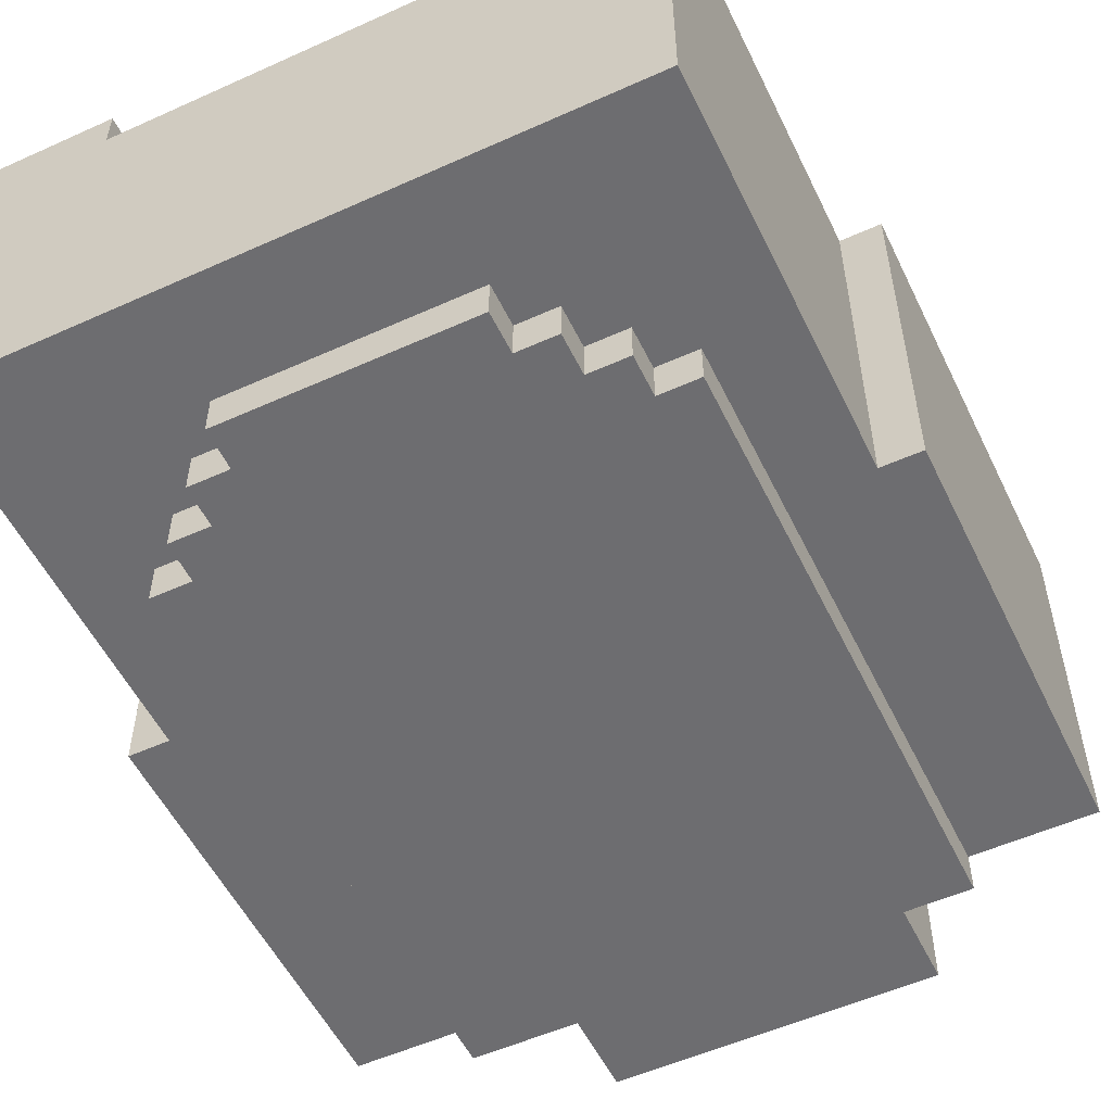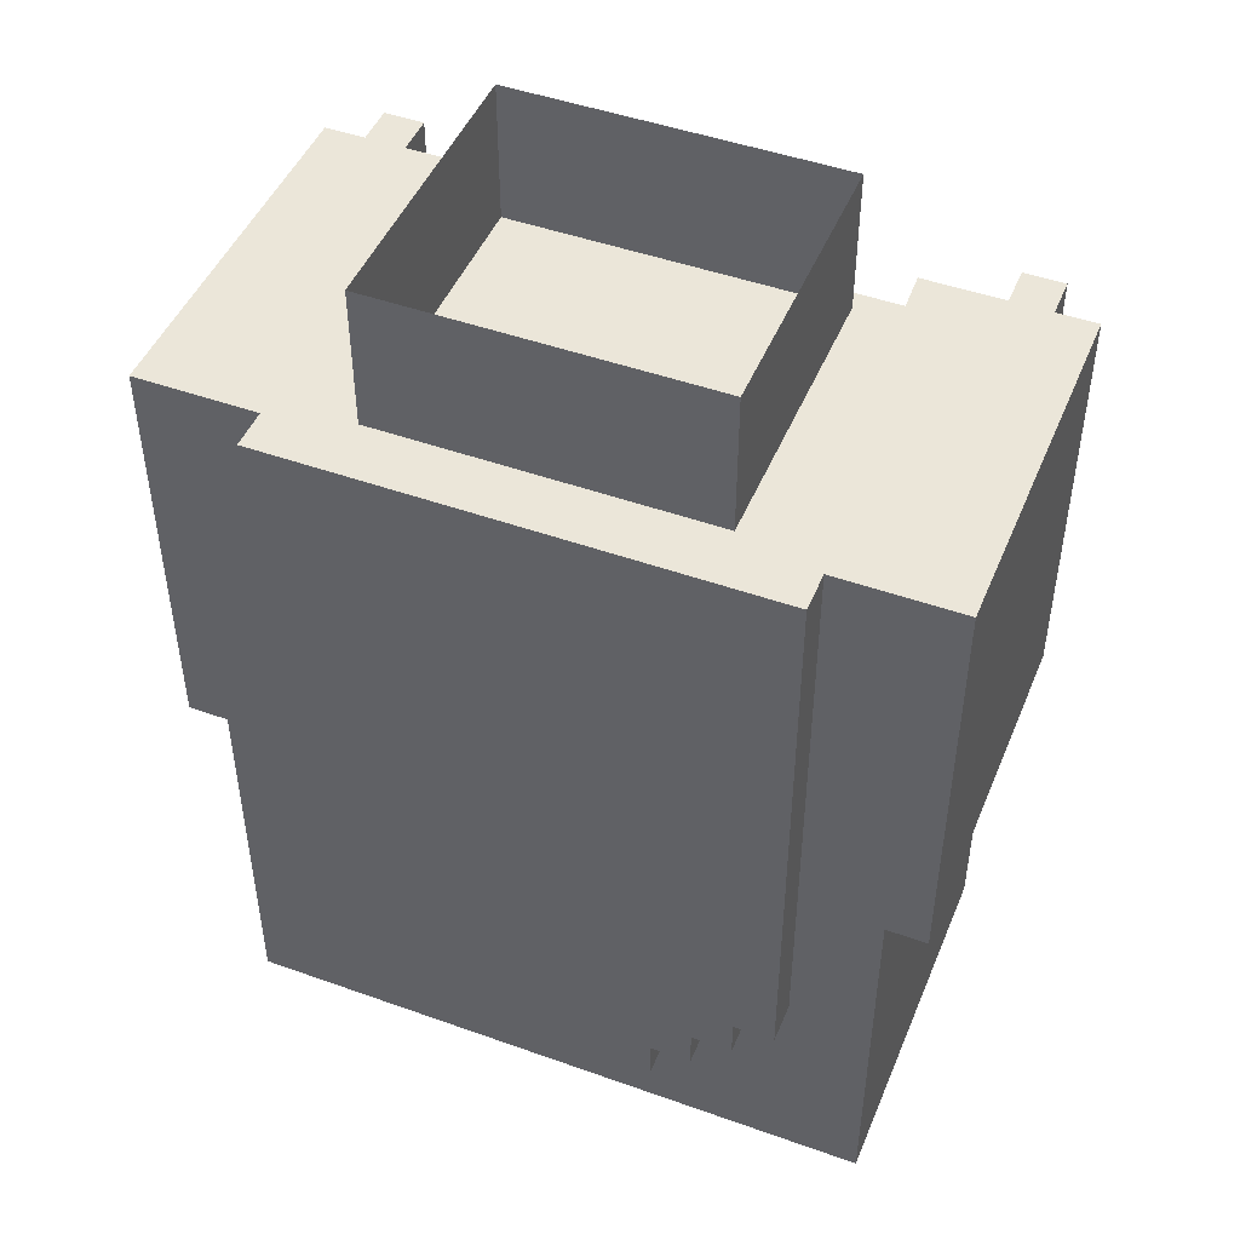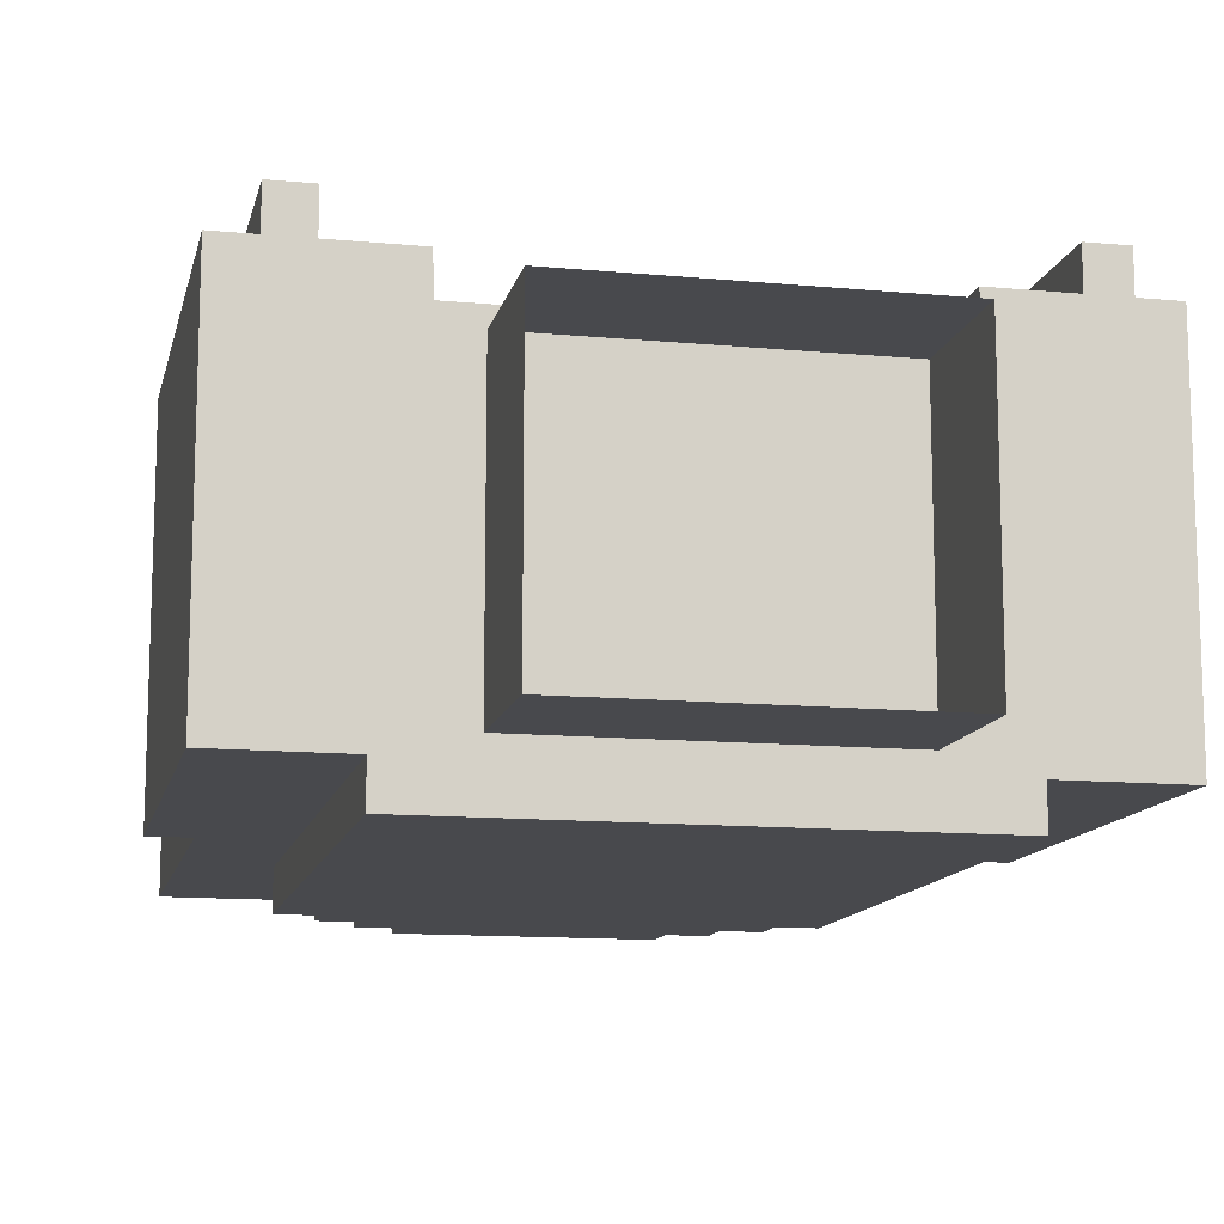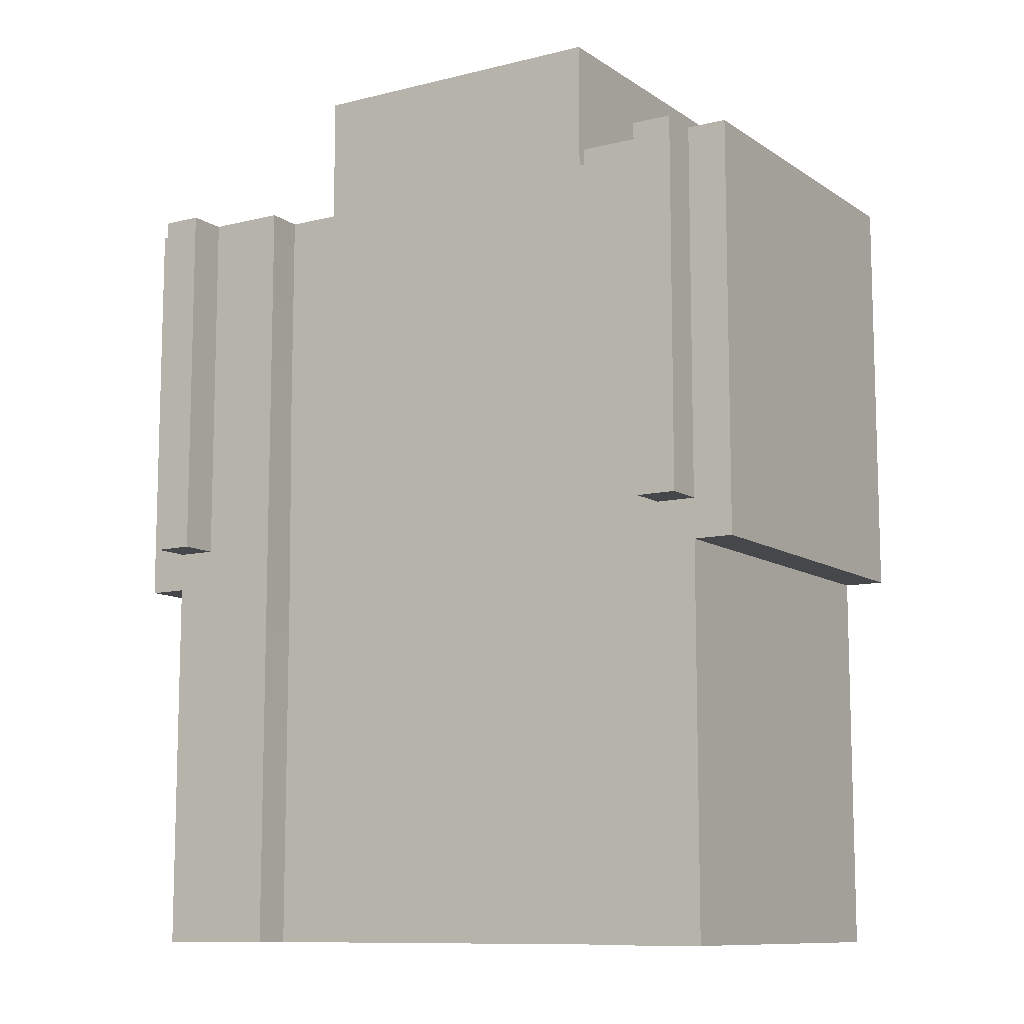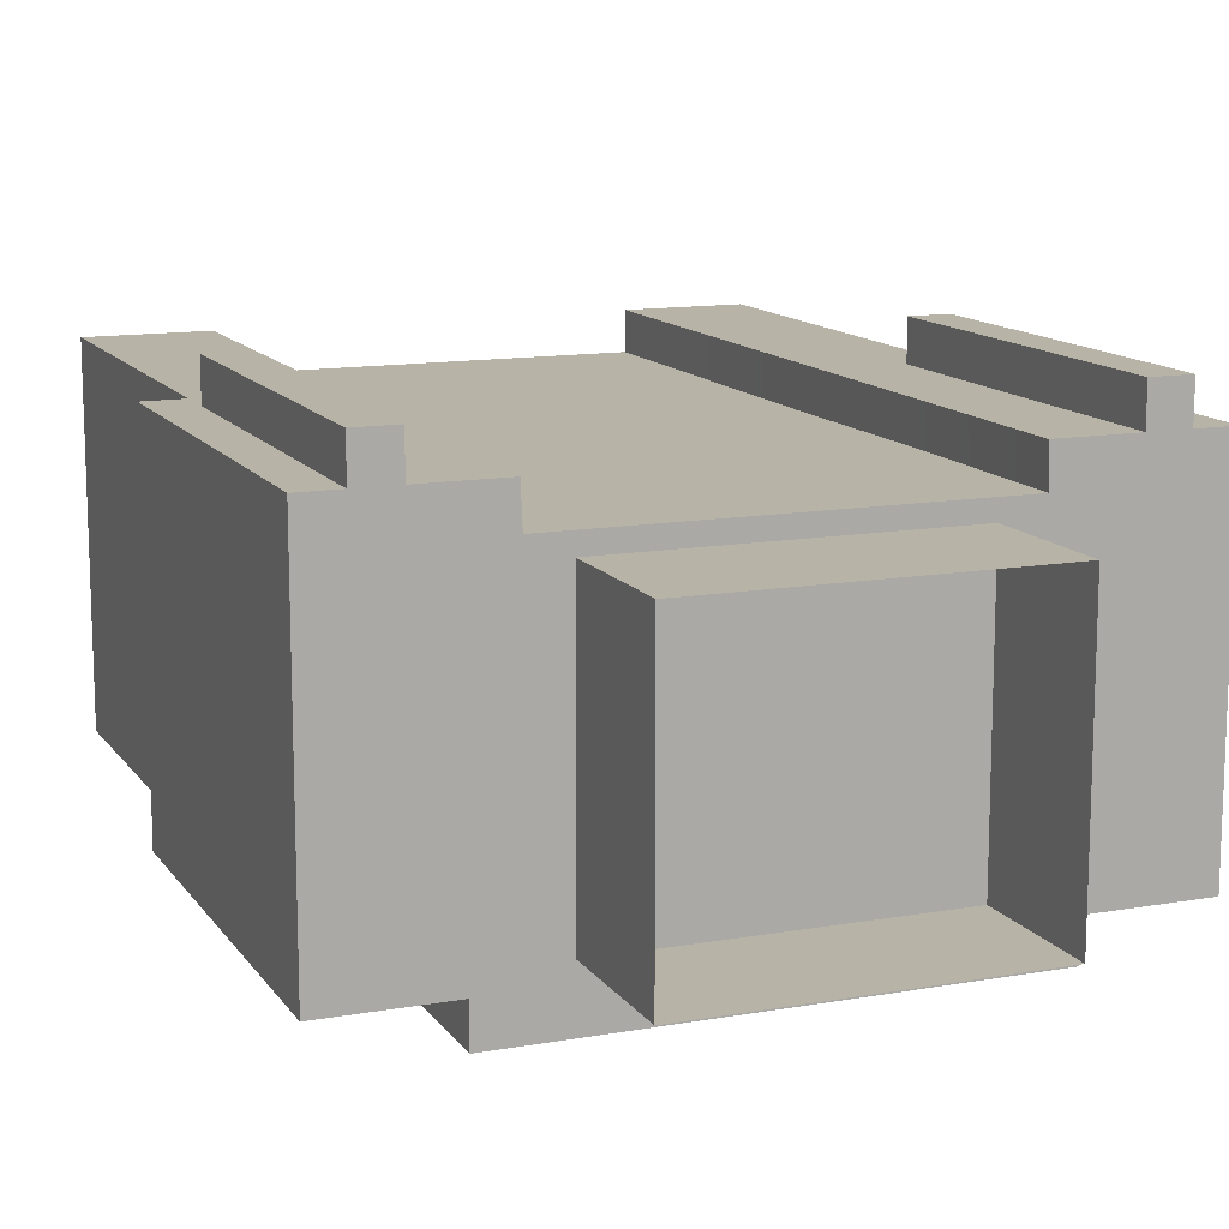
<metadata>
{"format":"obj","ext":"obj","renderer":"f3d","projection":"perspective","resolution":1024,"background":"white","views":[{"elev":-54.1,"azim":25.6,"up":"+Z"},{"elev":47.2,"azim":-158.0,"up":"+Y"},{"elev":-12.5,"azim":167.6,"up":"+Z"},{"elev":-10.4,"azim":32.2,"up":"+Y"},{"elev":12.8,"azim":158.0,"up":"+Z"}]}
</metadata>
<code>
g avatar_spark_body_mesh
v -0.184 1.451 -0.1965
v -0.1545 1.451 0.04953
v -0.2112 1.451 0.04878
v -0.1533 1.451 0.07944
v -0.2146 1.451 0.07944
v -0.2453 1.451 0.07944
v -0.2759 1.451 -0.1965
v -0.2759 1.451 0.04878
v -0.2759 1.451 0.07944
v -0.2453 1.451 0.1101
v -0.2146 1.451 0.1101
v 0.1521 1.451 0.04953
v 0.184 1.451 -0.1965
v 0.2112 1.451 0.04878
v 0.2759 1.451 -0.1965
v 0.2759 1.451 0.04878
v 0.184 1.451 -0.2271
v 0.2453 1.451 0.07944
v 0.2759 1.451 0.07944
v 0.2146 1.451 0.07944
v 0.2146 1.451 0.1101
v 0.2453 1.451 0.1101
v 0.1533 1.451 0.07944
v -0.184 1.451 -0.2271
v 0.1226 0.9811 -0.2271
v -0.09198 0.9504 -0.2271
v 0.09198 0.9504 -0.2271
v -0.09198 0.9198 -0.2271
v 0.09198 0.9198 -0.2271
v -0.1226 0.9811 -0.2271
v 0.1533 1.012 -0.2271
v -0.1226 0.9504 -0.2271
v 0.1226 0.9504 -0.2271
v -0.1533 1.012 -0.2271
v -0.1533 0.9811 -0.2271
v 0.1533 0.9811 -0.2271
v 0.184 1.134 -0.2271
v 0.184 1.012 -0.2271
v -0.184 1.134 -0.2271
v -0.184 1.012 -0.2271
v 0.184 1.288 -0.2271
v -0.184 1.288 -0.2271
v 0.184 1.451 -0.2271
v -0.184 1.451 -0.2271
v 0.1533 0.9811 -0.1965
v 0.2453 0.9658 -0.1965
v 0.184 1.012 -0.1965
v 0.1533 0.9504 -0.1965
v 0.1533 0.9198 -0.1965
v 0.1226 0.9504 -0.1965
v 0.2453 1.134 -0.1965
v 0.184 1.134 -0.1965
v 0.2453 0.8409 -0.1965
v 0.1533 0.8409 -0.1965
v 0.2759 1.288 -0.1965
v 0.184 1.288 -0.1965
v 0.2759 1.451 -0.1965
v 0.184 1.451 -0.1965
v 0.1533 1.012 -0.1965
v 0.2759 1.134 -0.1965
v 0.1226 0.9811 -0.1965
v 0.09198 0.9198 -0.1965
v -0.09198 0.9198 -0.1965
v -0.1533 0.8409 -0.1965
v -0.1533 0.9198 -0.1965
v -0.1226 0.9504 -0.1965
v -0.1533 0.9504 -0.1965
v -0.2453 0.9658 -0.1965
v -0.1533 0.9811 -0.1965
v -0.1226 0.9811 -0.1965
v -0.184 1.012 -0.1965
v -0.1533 1.012 -0.1965
v -0.2453 1.134 -0.1965
v -0.184 1.134 -0.1965
v -0.184 1.288 -0.1965
v -0.2759 1.288 -0.1965
v -0.184 1.451 -0.1965
v -0.2759 1.451 -0.1965
v -0.2759 1.134 -0.1965
v -0.2453 0.8409 -0.1965
v -0.2453 1.165 0.07944
v -0.2759 1.134 0.07944
v -0.2759 1.288 0.07944
v -0.2453 1.134 0.07944
v -0.2146 1.165 0.07944
v -0.1533 1.134 0.07944
v -0.1533 1.288 0.07944
v -0.2146 1.288 0.07944
v -0.2146 1.451 0.07944
v -0.1533 1.451 0.07944
v -0.1533 0.9658 0.07944
v -0.2453 0.9658 0.07944
v -0.1533 0.8409 0.07944
v -0.2453 0.8409 0.07944
v -0.2453 1.288 0.07944
v -0.2453 1.451 0.07944
v -0.2759 1.451 0.07944
v 0.2453 1.165 0.07944
v 0.2453 1.288 0.07944
v 0.2759 1.288 0.07944
v 0.2453 1.451 0.07944
v 0.2759 1.451 0.07944
v 0.2759 1.134 0.07944
v 0.2453 1.134 0.07944
v 0.2146 1.165 0.07944
v 0.1533 1.134 0.07944
v 0.2453 0.9658 0.07944
v 0.1533 0.9658 0.07944
v 0.2453 0.8409 0.07944
v 0.1533 0.8409 0.07944
v 0.1533 1.288 0.07944
v 0.2146 1.288 0.07944
v 0.1533 1.451 0.07944
v 0.2146 1.451 0.07944
v -0.184 1.012 -0.2271
v -0.184 1.012 -0.1965
v -0.1533 1.012 -0.1965
v -0.1533 1.012 -0.2271
v 0.2453 1.134 0.04878
v 0.2453 1.134 0.07944
v 0.2759 1.134 0.07944
v 0.2759 1.134 0.04878
v 0.2453 1.134 -0.1965
v 0.2759 1.134 -0.1965
v 0.1226 0.9811 -0.2271
v 0.1226 0.9811 -0.1965
v 0.1533 0.9811 -0.1965
v 0.1533 0.9811 -0.2271
v -0.1533 0.9811 -0.2271
v -0.1533 0.9811 -0.1965
v -0.1226 0.9811 -0.1965
v -0.1226 0.9811 -0.2271
v 0.2146 1.165 0.07944
v 0.2146 1.165 0.1101
v 0.2453 1.165 0.1101
v 0.2453 1.165 0.07944
v 0.1533 1.012 -0.2271
v 0.1533 1.012 -0.1965
v 0.184 1.012 -0.1965
v 0.184 1.012 -0.2271
v 0.09198 0.9198 -0.1965
v 0.09198 0.9504 -0.1965
v 0.09198 0.9504 -0.2271
v 0.09198 0.9198 -0.2271
v 0.2453 0.9658 0.07944
v 0.2453 1.134 0.07944
v 0.2453 1.134 0.04878
v 0.2453 0.9658 0.04878
v 0.2453 1.134 -0.1965
v 0.2453 0.9658 -0.1965
v 0.2453 0.8409 0.07944
v 0.2453 0.8409 0.04878
v 0.2453 0.8409 -0.1965
v 0.1533 0.9811 -0.1965
v 0.1533 1.012 -0.1965
v 0.1533 1.012 -0.2271
v 0.1533 0.9811 -0.2271
v -0.2759 1.134 0.04878
v -0.2759 1.134 0.07944
v -0.2453 1.134 0.07944
v -0.2453 1.134 0.04878
v -0.2759 1.134 -0.1965
v -0.2453 1.134 -0.1965
v -0.2759 1.288 0.07944
v -0.2759 1.134 0.07944
v -0.2759 1.134 0.04878
v -0.2759 1.288 0.04878
v -0.2759 1.134 -0.1965
v -0.2759 1.288 -0.1965
v -0.2759 1.451 0.07944
v -0.2759 1.451 0.04878
v -0.2759 1.451 -0.1965
v -0.2453 1.288 0.1101
v -0.2453 1.165 0.1101
v -0.2453 1.165 0.07944
v -0.2453 1.288 0.07944
v -0.2453 1.451 0.1101
v -0.2453 1.451 0.07944
v 0.09198 0.9504 -0.2271
v 0.09198 0.9504 -0.1965
v 0.1226 0.9504 -0.1965
v 0.1226 0.9504 -0.2271
v 0.2453 1.165 0.1101
v 0.2146 1.165 0.1101
v 0.2146 1.288 0.1101
v 0.2453 1.288 0.1101
v 0.2146 1.451 0.1101
v 0.2453 1.451 0.1101
v -0.1226 0.9504 -0.2271
v -0.1226 0.9504 -0.1965
v -0.09198 0.9504 -0.1965
v -0.09198 0.9504 -0.2271
v 0.2146 1.288 0.1101
v 0.2146 1.165 0.1101
v 0.2146 1.165 0.07944
v 0.2146 1.288 0.07944
v 0.2146 1.451 0.1101
v 0.2146 1.451 0.07944
v 0.1521 1.288 0.04953
v -0.1545 1.288 0.04953
v -0.1545 1.451 0.04953
v 0.1521 1.451 0.04953
v 0.1533 1.134 0.04878
v -0.1533 1.134 0.04878
v 0.1533 0.9658 0.04878
v -0.1533 0.9658 0.04878
v 0.1533 0.8409 0.04878
v -0.1533 0.8409 0.04878
v -0.184 1.134 -0.1965
v -0.184 1.012 -0.1965
v -0.184 1.012 -0.2271
v -0.184 1.134 -0.2271
v -0.184 1.288 -0.1965
v -0.184 1.288 -0.2271
v -0.184 1.451 -0.1965
v -0.184 1.451 -0.2271
v 0.2759 1.134 0.07944
v 0.2759 1.288 0.07944
v 0.2759 1.288 0.04878
v 0.2759 1.134 0.04878
v 0.2759 1.451 0.04878
v 0.2759 1.451 0.07944
v 0.2759 1.451 -0.1965
v 0.2759 1.288 -0.1965
v 0.2759 1.134 -0.1965
v -0.2453 0.8409 -0.1965
v -0.2453 0.8409 0.04878
v -0.1533 0.8409 0.04878
v -0.1533 0.8409 -0.1965
v -0.2453 0.8409 0.07944
v -0.1533 0.8409 0.07944
v 0.1533 0.8409 0.04878
v 0.1533 0.8409 -0.1965
v 0.2453 0.8409 0.04878
v 0.2453 0.8409 -0.1965
v 0.2453 0.8409 0.07944
v 0.1533 0.8409 0.07944
v -0.1533 1.134 0.07944
v -0.1533 1.288 0.07944
v -0.1545 1.288 0.04953
v -0.1533 1.134 0.04878
v -0.1545 1.451 0.04953
v -0.1533 1.451 0.07944
v -0.1533 0.9658 0.07944
v -0.1533 0.9658 0.04878
v -0.1533 0.8409 0.07944
v -0.1533 0.8409 0.04878
v -0.2453 1.165 0.07944
v -0.2453 1.165 0.1101
v -0.2146 1.165 0.1101
v -0.2146 1.165 0.07944
v -0.2453 0.9658 0.04878
v -0.2453 0.8409 0.04878
v -0.2453 0.8409 -0.1965
v -0.2453 0.9658 -0.1965
v -0.2453 1.134 0.04878
v -0.2453 1.134 0.07944
v -0.2453 0.9658 0.07944
v -0.2453 1.134 -0.1965
v -0.2453 0.8409 0.07944
v 0.1533 0.9658 0.07944
v 0.1533 0.8409 0.07944
v 0.1533 0.8409 0.04878
v 0.1533 0.9658 0.04878
v 0.1533 1.134 0.07944
v 0.1533 1.134 0.04878
v 0.1533 1.288 0.07944
v 0.1521 1.288 0.04953
v 0.1533 1.451 0.07944
v 0.1521 1.451 0.04953
v -0.2146 1.288 0.1101
v -0.2146 1.451 0.1101
v -0.2146 1.451 0.07944
v -0.2146 1.288 0.07944
v -0.2146 1.165 0.1101
v -0.2146 1.165 0.07944
v 0.2453 1.165 0.1101
v 0.2453 1.288 0.1101
v 0.2453 1.288 0.07944
v 0.2453 1.165 0.07944
v 0.2453 1.451 0.07944
v 0.2453 1.451 0.1101
v 0.2146 1.165 0.07944
v 0.2453 1.165 0.07944
v 0.2453 1.288 0.07944
v 0.2146 1.288 0.07944
v 0.184 1.134 -0.1965
v 0.184 1.288 -0.1965
v 0.184 1.288 -0.2271
v 0.184 1.134 -0.2271
v 0.184 1.012 -0.1965
v 0.184 1.012 -0.2271
v 0.184 1.451 -0.2271
v 0.184 1.451 -0.1965
v 0.1226 0.9504 -0.1965
v 0.1226 0.9811 -0.1965
v 0.1226 0.9811 -0.2271
v 0.1226 0.9504 -0.2271
v -0.09198 0.9504 -0.1965
v -0.09198 0.9198 -0.1965
v -0.09198 0.9198 -0.2271
v -0.09198 0.9504 -0.2271
v -0.1533 1.012 -0.1965
v -0.1533 0.9811 -0.1965
v -0.1533 0.9811 -0.2271
v -0.1533 1.012 -0.2271
v -0.2146 1.165 0.1101
v -0.2453 1.165 0.1101
v -0.2453 1.288 0.1101
v -0.2146 1.288 0.1101
v -0.2453 1.451 0.1101
v -0.2146 1.451 0.1101
v -0.2453 1.165 0.07944
v -0.2146 1.165 0.07944
v -0.2146 1.288 0.07944
v -0.2453 1.288 0.07944
v -0.1226 0.9811 -0.1965
v -0.1226 0.9504 -0.1965
v -0.1226 0.9504 -0.2271
v -0.1226 0.9811 -0.2271
v -0.09198 0.9198 -0.2271
v -0.09198 0.9198 -0.1965
v 0.09198 0.9198 -0.1965
v 0.09198 0.9198 -0.2271
v -0.09198 0.9504 -0.1965
v 0.09198 0.9504 -0.1965
v -0.1234 1.558 -0.1828
v -0.1234 1.405 -0.1828
v 0.1234 1.405 -0.1828
v 0.1234 1.558 -0.1828
v 0.1234 1.558 -0.1828
v 0.1234 1.405 -0.1828
v 0.1234 1.405 0.03513
v 0.1234 1.558 0.03513
v 0.1234 1.558 0.03513
v 0.1234 1.405 0.03513
v -0.1234 1.405 0.03513
v -0.1234 1.558 0.03513
v -0.1234 1.558 0.03513
v -0.1234 1.405 0.03513
v -0.1234 1.405 -0.1828
v -0.1234 1.558 -0.1828
g avatar_spark_body_mesh_0
f 3 2 1
f 2 3 4
f 3 5 4
f 6 5 3
f 3 1 7
f 8 3 7
f 8 6 3
f 9 6 8
f 5 6 10
f 11 5 10
f 1 2 12
f 13 1 12
f 14 13 12
f 13 14 15
f 14 16 15
f 13 17 1
f 16 14 18
f 19 16 18
f 14 20 18
f 18 20 21
f 22 18 21
f 23 20 14
f 12 23 14
f 17 24 1
f 27 26 25
f 26 27 28
f 27 29 28
f 25 26 30
f 25 30 31
f 30 26 32
f 33 27 25
f 31 30 34
f 34 30 35
f 36 25 31
f 31 34 37
f 38 31 37
f 34 39 37
f 39 34 40
f 41 37 39
f 42 41 39
f 43 41 42
f 44 43 42
f 47 46 45
f 45 46 48
f 48 46 49
f 48 49 50
f 48 50 45
f 46 47 51
f 47 52 51
f 49 46 53
f 54 49 53
f 51 52 55
f 52 56 55
f 55 56 57
f 56 58 57
f 59 47 45
f 51 55 60
f 50 61 45
f 49 54 62
f 62 50 49
f 63 62 54
f 64 63 54
f 63 64 65
f 65 66 63
f 67 66 65
f 65 68 67
f 67 68 69
f 67 69 70
f 66 67 70
f 68 71 69
f 71 72 69
f 71 68 73
f 74 71 73
f 75 74 73
f 76 75 73
f 75 76 77
f 76 78 77
f 79 76 73
f 65 64 80
f 68 65 80
f 83 82 81
f 84 81 82
f 84 85 81
f 86 85 84
f 85 86 87
f 88 85 87
f 88 87 89
f 87 90 89
f 86 84 91
f 84 92 91
f 91 92 93
f 92 94 93
f 95 83 81
f 83 95 96
f 97 83 96
f 100 99 98
f 99 100 101
f 100 102 101
f 103 100 98
f 103 98 104
f 105 104 98
f 106 104 105
f 104 106 107
f 106 108 107
f 107 108 109
f 108 110 109
f 106 105 111
f 105 112 111
f 113 111 112
f 114 113 112
f 117 116 115
f 118 117 115
f 121 120 119
f 122 121 119
f 122 119 123
f 124 122 123
f 127 126 125
f 128 127 125
f 131 130 129
f 132 131 129
f 135 134 133
f 136 135 133
f 139 138 137
f 140 139 137
f 143 142 141
f 144 143 141
f 147 146 145
f 148 147 145
f 149 147 148
f 150 149 148
f 148 145 151
f 152 148 151
f 150 148 152
f 153 150 152
f 156 155 154
f 157 156 154
f 160 159 158
f 161 160 158
f 161 158 162
f 163 161 162
f 166 165 164
f 167 166 164
f 168 166 167
f 169 168 167
f 167 164 170
f 171 167 170
f 169 167 171
f 172 169 171
f 175 174 173
f 176 175 173
f 176 173 177
f 178 176 177
f 181 180 179
f 182 181 179
f 185 184 183
f 186 185 183
f 187 185 186
f 188 187 186
f 191 190 189
f 192 191 189
f 195 194 193
f 196 195 193
f 196 193 197
f 198 196 197
f 201 200 199
f 202 201 199
f 199 200 203
f 200 204 203
f 203 204 205
f 204 206 205
f 205 206 207
f 206 208 207
f 211 210 209
f 212 211 209
f 212 209 213
f 214 212 213
f 214 213 215
f 216 214 215
f 219 218 217
f 220 219 217
f 219 221 218
f 221 222 218
f 223 221 219
f 224 223 219
f 224 219 220
f 225 224 220
f 228 227 226
f 229 228 226
f 227 228 230
f 228 231 230
f 232 228 229
f 233 232 229
f 234 232 233
f 235 234 233
f 234 236 232
f 236 237 232
f 240 239 238
f 241 240 238
f 240 242 239
f 242 243 239
f 241 238 244
f 245 241 244
f 245 244 246
f 247 245 246
f 250 249 248
f 251 250 248
f 254 253 252
f 255 254 252
f 255 252 256
f 256 252 257
f 252 258 257
f 252 253 258
f 259 255 256
f 253 260 258
f 263 262 261
f 264 263 261
f 264 261 265
f 266 264 265
f 266 265 267
f 268 266 267
f 268 267 269
f 270 268 269
f 273 272 271
f 274 273 271
f 274 271 275
f 276 274 275
f 279 278 277
f 280 279 277
f 279 281 278
f 281 282 278
f 285 284 283
f 286 285 283
f 289 288 287
f 290 289 287
f 290 287 291
f 292 290 291
f 289 293 288
f 293 294 288
f 297 296 295
f 298 297 295
f 301 300 299
f 302 301 299
f 305 304 303
f 306 305 303
f 309 308 307
f 310 309 307
f 311 309 310
f 312 311 310
f 315 314 313
f 316 315 313
f 319 318 317
f 320 319 317
f 323 322 321
f 324 323 321
f 63 66 325
f 326 50 62
f 329 328 327
f 330 329 327
f 333 332 331
f 334 333 331
f 337 336 335
f 338 337 335
f 341 340 339
f 342 341 339

</code>
